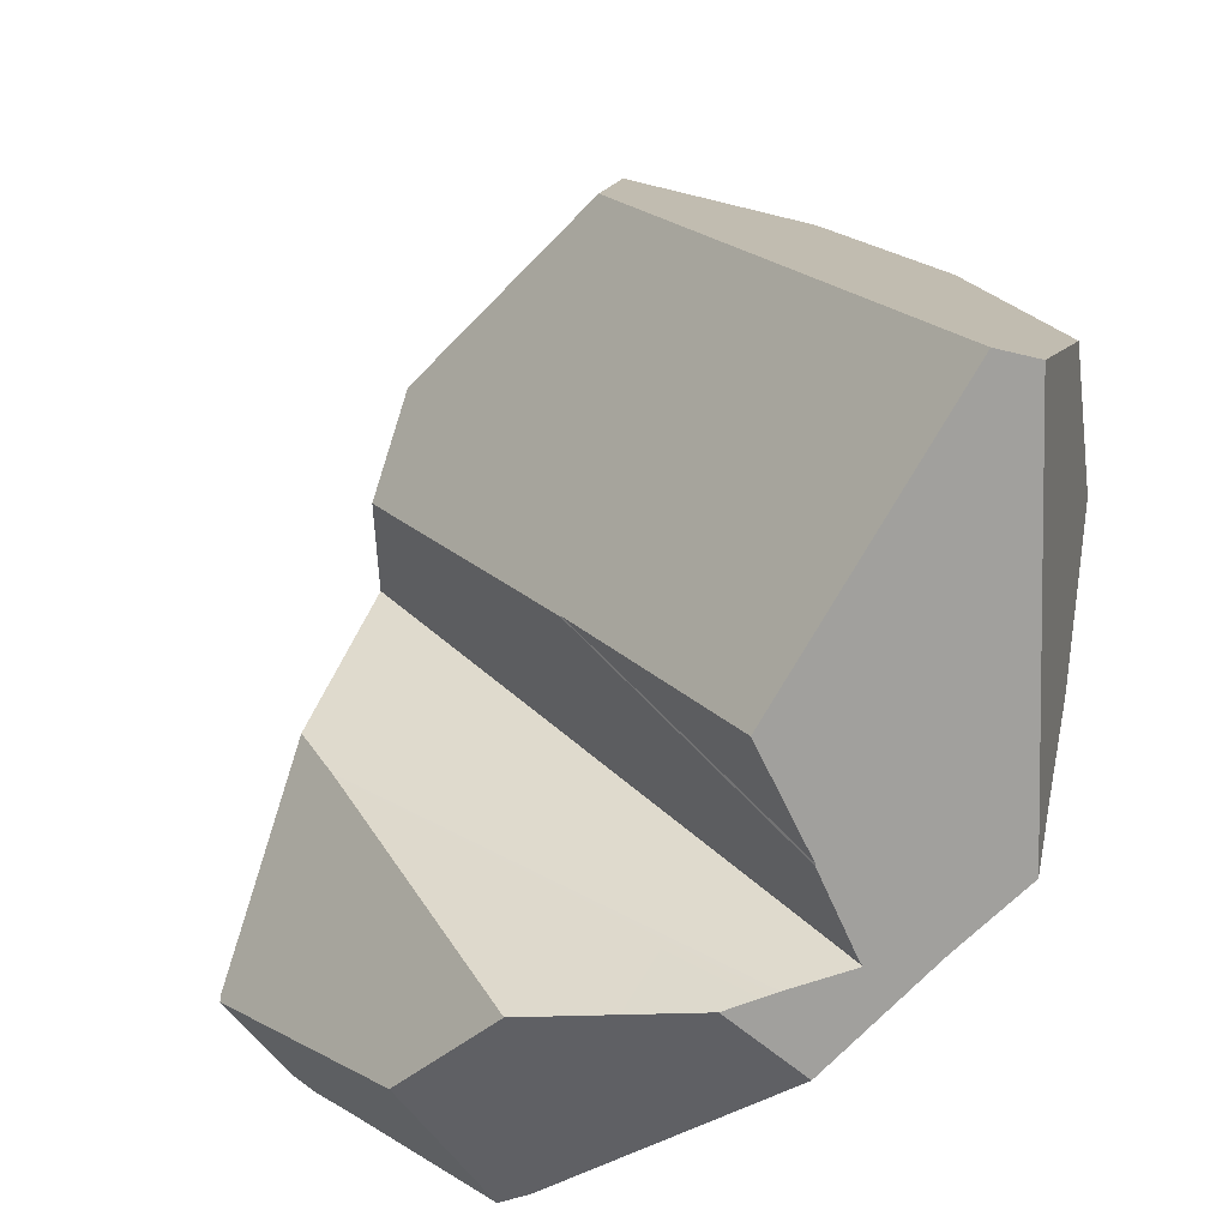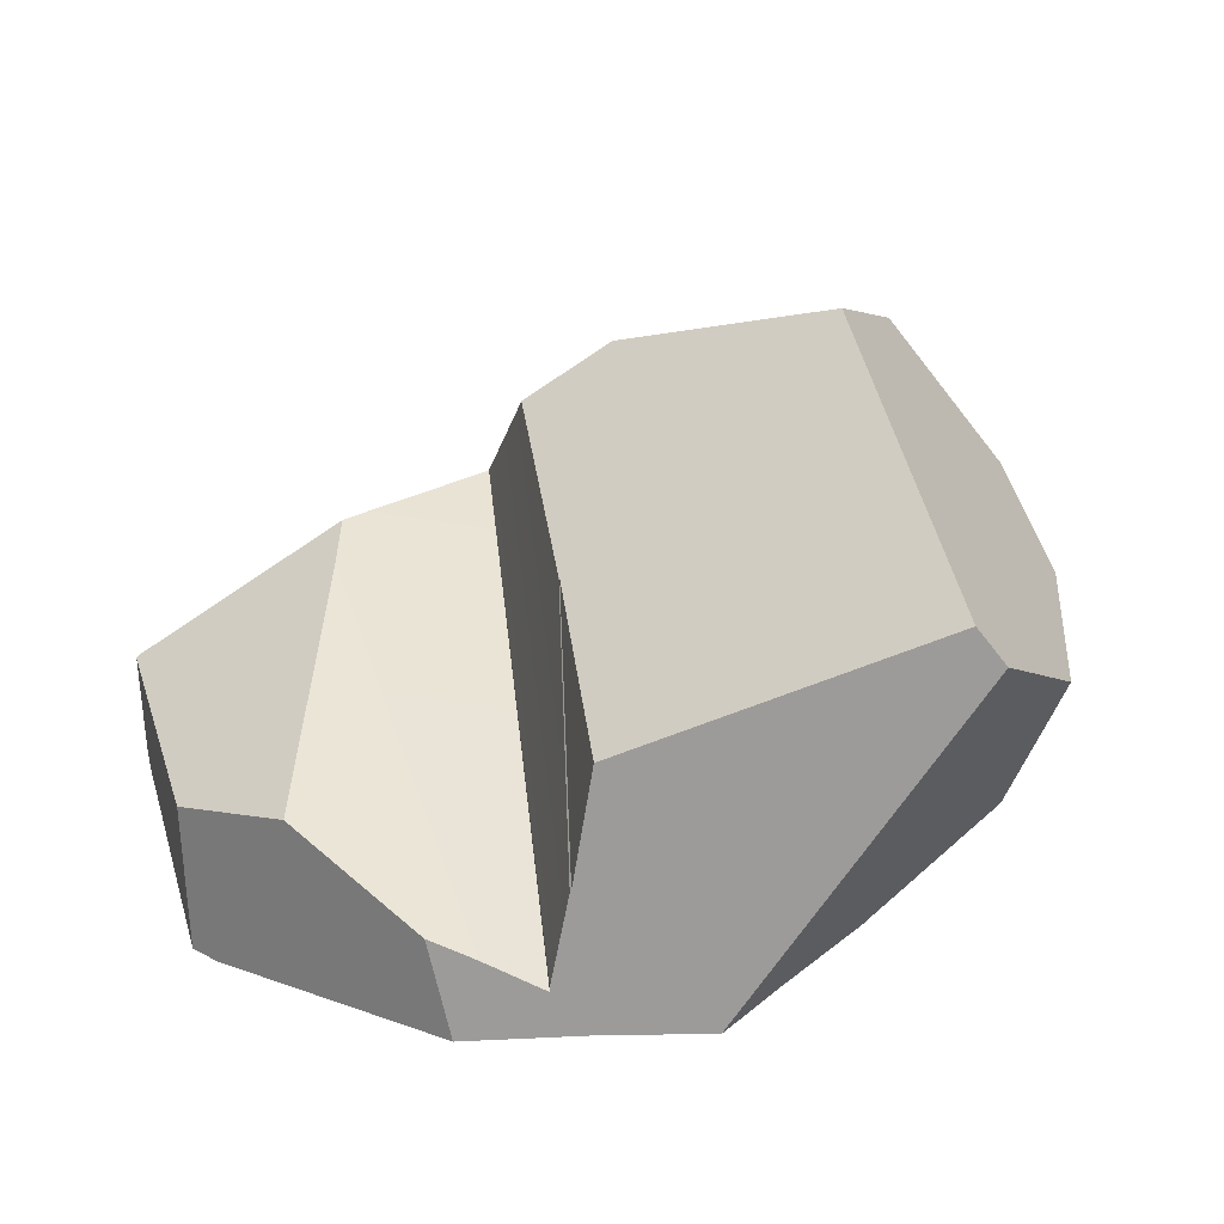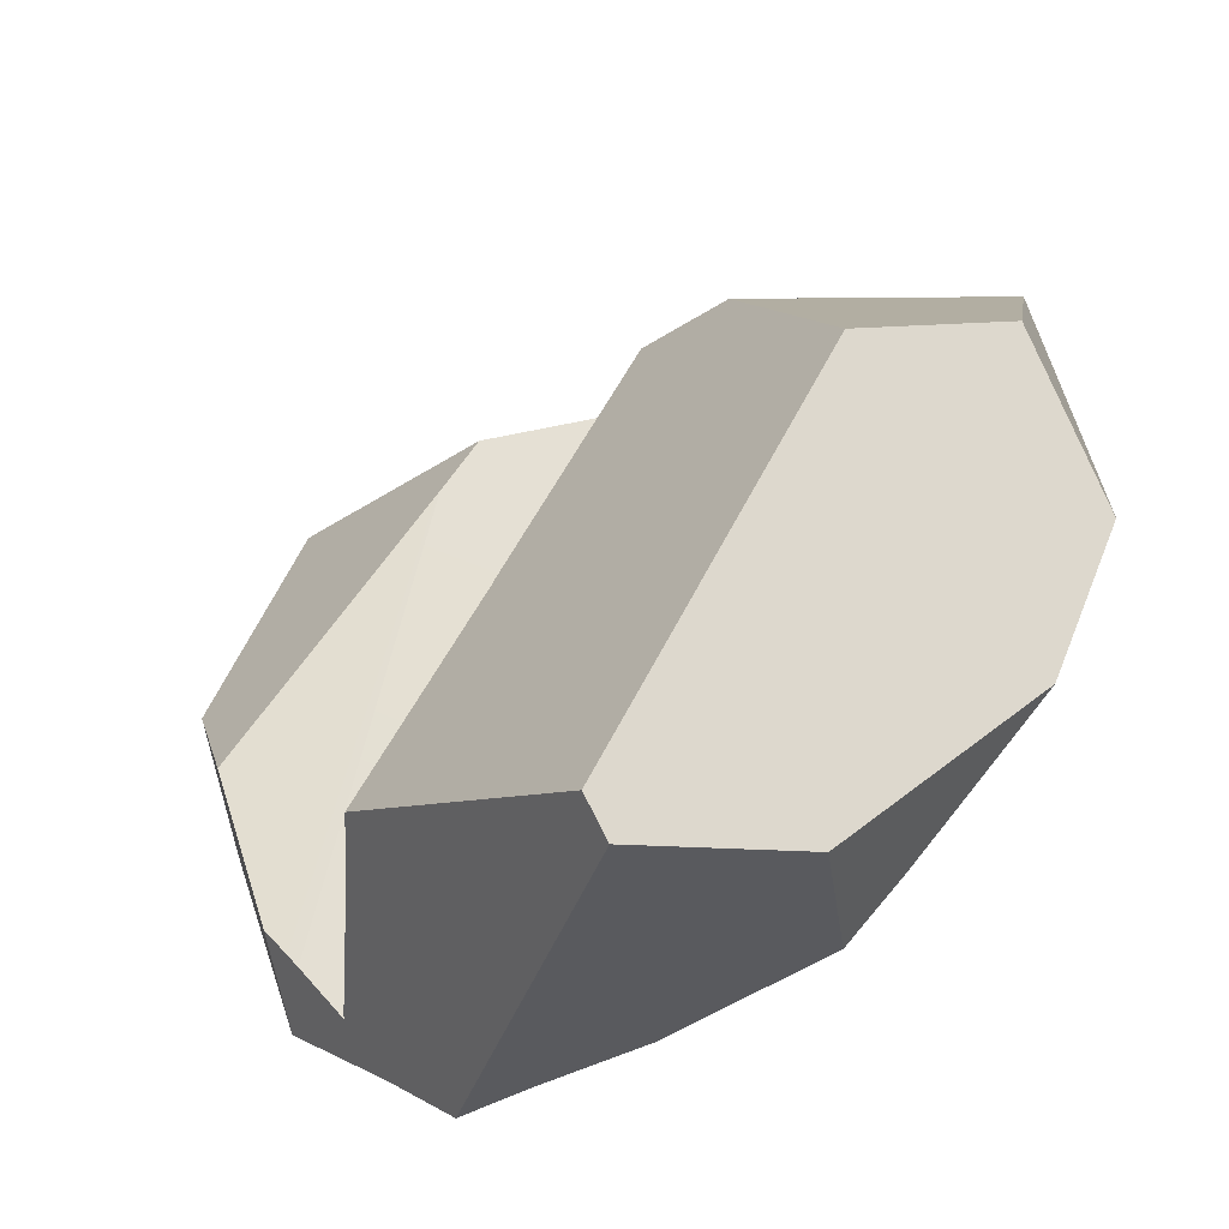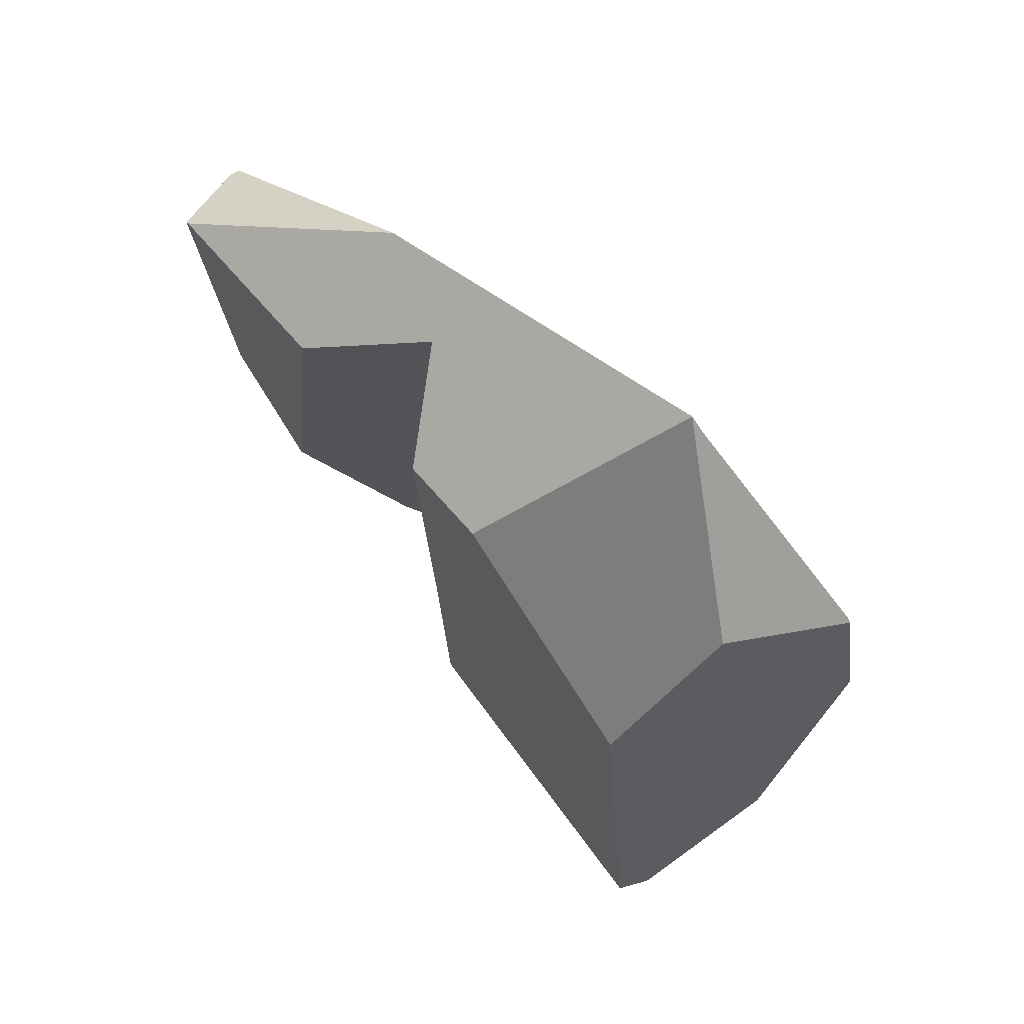
<metadata>
{"format":"obj","ext":"obj","renderer":"f3d","projection":"perspective","resolution":1024,"background":"white","views":[{"elev":39.7,"azim":-32.9,"up":"+Z"},{"elev":-42.6,"azim":-24.6,"up":"+Y"},{"elev":64.5,"azim":28.7,"up":"+Z"},{"elev":77.3,"azim":0.8,"up":"+Y"}]}
</metadata>
<code>
v 1.076 1.745 -0.1756
v 1.067 1.407 -0.1817
v 1.017 1.825 -0.2249
v 1.079 1.74 -0.1714
v 1.067 1.407 -0.1817
v 1.076 1.745 -0.1756
v 1.101 1.575 -0.1383
v 1.078 1.501 -0.107
v 1.067 1.407 -0.1817
v 1.101 1.575 -0.1383
v 1.076 1.496 -0.105
v 1.062 1.452 -0.08621
v 1.045 1.396 -0.06267
v 1.04 1.38 -0.05606
v 1.051 1.334 -0.1923
v 1.027 1.338 -0.03808
v 1.051 1.334 -0.1923
v 1.027 1.338 -0.03808
v 0.9232 1.254 0.03584
v 0.9046 1.236 0.03064
v 0.8904 1.209 -0.04994
v 0.9526 1.228 -0.2745
v 1.051 1.334 -0.1943
v 1.051 1.334 -0.1943
v 1.051 1.334 -0.1943
v 0.4817 1.331 -0.6603
v 0.4852 1.316 -0.6574
v 0.4817 1.319 -0.6506
v 0.4817 1.331 -0.6603
v 0.4852 1.316 -0.6574
v 0.4813 1.333 -0.6606
v 0.4805 1.337 -0.6613
v 0.4776 1.349 -0.6637
v 0.4262 1.375 -0.5426
v 0.4817 1.319 -0.6506
v 0.4914 1.31 -0.6523
v 0.4262 1.375 -0.5426
v 0.4852 1.316 -0.6574
v 0.4914 1.31 -0.6523
v 0.5053 1.297 -0.6408
v 0.9526 1.228 -0.2745
v 0.7025 1.142 -0.4329
v 0.5053 1.297 -0.6408
v 0.9526 1.228 -0.2745
v 0.6646 1.148 -0.4641
v 0.6646 1.148 -0.4641
v 0.555 1.254 -0.4246
v 0.5053 1.297 -0.6408
v 0.6443 1.168 -0.441
v 0.6134 1.198 -0.4058
v 0.5589 1.717 -0.453
v 0.6565 1.791 -0.4373
v 0.6223 1.778 -0.5549
v 0.5139 1.697 -0.5865
v 0.5277 1.693 -0.4581
v 0.5234 1.633 -0.4546
v 0.5277 1.693 -0.4581
v 0.4346 1.634 -0.5702
v 0.5226 1.623 -0.4542
v 0.4319 1.632 -0.5735
v 0.5222 1.618 -0.4541
v 0.4307 1.631 -0.575
v 0.4266 1.629 -0.5799
v 0.3915 1.588 -0.6195
v 0.3957 1.562 -0.6101
v 0.3975 1.551 -0.6061
v 0.4086 1.483 -0.5816
v 0.4948 1.312 -0.4439
v 0.4262 1.375 -0.5426
v 0.4948 1.312 -0.4439
v 0.4689 1.388 -0.6711
v 0.4086 1.483 -0.5816
v 0.4689 1.388 -0.671
v 0.4691 1.387 -0.6709
v 0.4724 1.372 -0.6681
v 0.4724 1.372 -0.6681
v 0.9252 1.948 -0.3002
v 0.4776 1.349 -0.6637
v 0.4691 1.387 -0.6709
v 0.9183 1.957 -0.3059
v 0.4689 1.388 -0.671
v 0.4689 1.388 -0.6711
v 0.4459 1.49 -0.6904
v 0.4459 1.49 -0.6904
v 0.916 1.96 -0.3082
v 0.9183 1.957 -0.3059
v 0.4458 1.49 -0.6904
v 0.9159 1.96 -0.3083
v 0.4458 1.49 -0.6904
v 0.4456 1.491 -0.6907
v 0.9144 1.963 -0.3098
v 0.4456 1.491 -0.6907
v 0.4398 1.52 -0.6978
v 0.9076 1.972 -0.3164
v 0.9076 1.972 -0.3164
v 0.9076 1.972 -0.3163
v 0.9144 1.963 -0.3098
v 0.9076 1.972 -0.3163
v 0.9076 1.972 -0.3164
v 0.8933 1.96 -0.3108
v 0.9076 1.972 -0.3163
v 0.8933 1.96 -0.3108
v 0.9097 1.965 -0.3059
v 0.9097 1.965 -0.3059
v 0.9159 1.96 -0.3083
v 0.9099 1.964 -0.3048
v 0.916 1.96 -0.3082
v 0.9099 1.964 -0.3047
v 0.9183 1.957 -0.3059
v 0.9102 1.963 -0.3033
v 0.9252 1.948 -0.3002
v 0.9107 1.961 -0.3009
v 0.9146 1.948 -0.2822
v 1.017 1.825 -0.2249
v 0.9244 1.914 -0.2342
v 0.9266 1.906 -0.2238
v 0.9405 1.858 -0.1558
v 1.076 1.745 -0.1756
v 0.9455 1.84 -0.1314
v 1.043 1.767 -0.1606
v 1.077 1.741 -0.1706
v 1.079 1.74 -0.1714
v 1.079 1.74 -0.1714
v 1.077 1.741 -0.1706
v 1.101 1.575 -0.1383
v 0.8531 1.597 -0.02055
v 1.043 1.767 -0.1606
v 0.8906 1.776 -0.08679
v 0.8449 1.722 -0.04973
v 0.8906 1.776 -0.08678
v 0.7361 1.791 -0.2015
v 0.8449 1.722 -0.04973
v 0.8931 1.779 -0.0888
v 0.935 1.828 -0.1228
v 0.9405 1.858 -0.1558
v 0.9455 1.84 -0.1314
v 0.9455 1.84 -0.1314
v 0.935 1.828 -0.1228
v 0.8931 1.779 -0.0888
v 0.8322 1.91 -0.2877
v 0.7283 1.825 -0.2485
v 0.7237 1.821 -0.2467
v 0.7283 1.825 -0.2485
v 0.6649 1.797 -0.4359
v 0.7237 1.821 -0.2467
v 0.8322 1.91 -0.2877
v 0.8894 1.957 -0.3094
v 0.4398 1.52 -0.6979
v 0.6223 1.778 -0.5549
v 0.4213 1.565 -0.6836
v 0.4398 1.52 -0.6979
v 0.4398 1.52 -0.6978
v 0.4395 1.521 -0.6982
v 0.437 1.534 -0.7013
v 0.437 1.534 -0.7013
v 0.438 1.557 -0.702
v 0.4395 1.521 -0.6982
v 0.4292 1.556 -0.698
v 0.438 1.557 -0.702
v 0.437 1.534 -0.7013
v 0.4292 1.556 -0.698
v 0.5139 1.697 -0.5865
v 0.438 1.557 -0.702
v 0.4213 1.565 -0.6836
v 0.4008 1.613 -0.6196
v 0.4084 1.58 -0.6602
v 0.3935 1.598 -0.6331
v 0.3997 1.613 -0.6199
v 0.4266 1.629 -0.5799
v 0.4008 1.613 -0.6196
v 0.3997 1.613 -0.6199
v 0.4307 1.631 -0.575
v 0.4319 1.632 -0.5735
v 0.4346 1.634 -0.5702
v 0.3914 1.606 -0.6224
v 0.389 1.603 -0.6249
v 0.3914 1.606 -0.6224
v 0.391 1.591 -0.6206
v 0.391 1.591 -0.6206
v 0.3935 1.598 -0.6331
v 0.3915 1.588 -0.6195
v 0.3932 1.598 -0.6325
v 0.3931 1.598 -0.6323
v 0.3898 1.602 -0.6264
v 0.3896 1.602 -0.626
v 0.389 1.603 -0.6249
v 0.3914 1.606 -0.6224
v 0.3896 1.602 -0.626
v 0.389 1.603 -0.6249
v 0.3898 1.602 -0.6264
v 0.3931 1.598 -0.6323
v 0.3932 1.598 -0.6325
v 0.4084 1.58 -0.6602
v 0.3957 1.562 -0.6101
v 0.3975 1.551 -0.6061
v 0.4456 1.491 -0.6907
v 0.4458 1.49 -0.6904
v 0.4459 1.49 -0.6904
v 0.4292 1.556 -0.698
v 0.6223 1.778 -0.5549
v 0.8894 1.957 -0.3094
v 0.9107 1.961 -0.3009
v 0.9102 1.963 -0.3033
v 0.9099 1.964 -0.3047
v 0.9146 1.948 -0.2822
v 0.9244 1.914 -0.2342
v 0.9266 1.906 -0.2238
v 0.659 1.788 -0.3952
v 0.6647 1.797 -0.4354
v 0.708 1.808 -0.2408
v 0.6474 1.77 -0.3137
v 0.6474 1.77 -0.3137
v 0.7361 1.791 -0.2015
v 0.708 1.808 -0.2408
v 0.6627 1.496 -0.253
v 0.8531 1.597 -0.02055
v 0.8562 1.548 -0.009109
v 0.8563 1.548 -0.009092
v 0.8563 1.547 -0.008843
v 0.6632 1.494 -0.252
v 0.8573 1.531 -0.005171
v 0.8646 1.42 0.02092
v 0.8709 1.323 0.04363
v 0.8722 1.303 0.04811
v 0.9232 1.254 0.03584
v 0.8709 1.323 0.04363
v 0.8722 1.303 0.04811
v 1.027 1.338 -0.03808
v 0.8646 1.42 0.02092
v 1.04 1.38 -0.05606
v 1.045 1.396 -0.06267
v 1.062 1.452 -0.08621
v 0.8573 1.531 -0.005171
v 1.076 1.496 -0.105
v 0.8563 1.547 -0.008843
v 1.078 1.501 -0.107
v 0.8562 1.548 -0.009109
v 0.8723 1.302 0.04845
v 0.8748 1.262 0.05772
v 0.8835 1.257 0.05487
v 0.9075 1.241 0.04702
v 0.9075 1.241 0.04702
v 0.9075 1.241 0.04702
v 0.8835 1.257 0.05487
v 0.9046 1.236 0.03064
v 0.8708 1.262 0.0525
v 0.8437 1.261 0.01739
v 0.8904 1.209 -0.04994
v 0.7764 1.258 -0.06976
v 0.8437 1.261 0.01739
v 0.7764 1.258 -0.06976
v 0.8708 1.262 0.0525
v 0.8723 1.302 0.04845
v 0.8748 1.262 0.05772
v 0.8748 1.262 0.05772
v 0.6741 1.254 -0.2021
v 0.6976 1.2 -0.3004
v 0.6975 1.2 -0.3008
v 0.7009 1.192 -0.3165
v 0.8448 1.122 -0.3077
v 0.6976 1.2 -0.3002
v 0.6977 1.2 -0.3
v 0.6979 1.201 -0.2984
v 0.8509 1.134 -0.2734
v 0.8553 1.142 -0.2483
v 0.6741 1.254 -0.2021
v 0.8652 1.161 -0.1926
v 0.8704 1.171 -0.1632
v 0.8793 1.188 -0.1125
v 0.8793 1.188 -0.1125
v 0.9049 1.181 -0.2932
v 0.7493 1.134 -0.3945
v 0.9049 1.181 -0.2932
v 0.7376 1.136 -0.4041
v 0.7064 1.141 -0.4298
v 0.7064 1.141 -0.4298
v 0.6869 1.169 -0.3861
v 0.7025 1.142 -0.4329
v 0.7051 1.162 -0.3816
v 0.6787 1.173 -0.3881
v 0.6746 1.174 -0.3891
v 0.6443 1.168 -0.441
v 0.6646 1.148 -0.4641
v 0.6612 1.18 -0.3923
v 0.6572 1.181 -0.3933
v 0.6435 1.187 -0.3971
v 0.6432 1.187 -0.3972
v 0.6422 1.187 -0.3975
v 0.642 1.187 -0.3975
v 0.6419 1.187 -0.3976
v 0.6413 1.188 -0.3977
v 0.6412 1.188 -0.3977
v 0.6134 1.198 -0.4058
v 0.7126 1.159 -0.3798
v 0.7376 1.136 -0.4041
v 0.7134 1.159 -0.3796
v 0.7144 1.158 -0.3793
v 0.715 1.158 -0.3792
v 0.7493 1.134 -0.3945
v 0.7505 1.134 -0.3935
v 0.7631 1.132 -0.3832
v 0.715 1.158 -0.3791
v 0.7127 1.162 -0.3723
v 0.7134 1.16 -0.3758
v 0.7057 1.18 -0.3393
v 0.7886 1.127 -0.3632
v 0.843 1.119 -0.3182
v 0.8422 1.117 -0.3224
v 0.8422 1.117 -0.3224
v 0.8868 1.163 -0.3003
v 0.843 1.119 -0.3182
v 0.7886 1.127 -0.3632
v 0.8868 1.163 -0.3003
v 0.8422 1.117 -0.3224
v 0.7718 1.131 -0.376
v 0.7718 1.131 -0.376
v 0.8868 1.163 -0.3003
v 0.7631 1.132 -0.3832
v 0.7505 1.134 -0.3935
v 0.7718 1.131 -0.376
v 0.7118 1.164 -0.368
v 0.711 1.166 -0.3643
v 0.8704 1.171 -0.1632
v 0.8652 1.161 -0.1926
v 0.8553 1.142 -0.2483
v 0.8509 1.134 -0.2734
v 0.8448 1.122 -0.3077
v 0.8449 1.722 -0.04973
v 0.708 1.808 -0.2408
v 0.4805 1.337 -0.6613
v 0.4813 1.333 -0.6606
v 0.6134 1.198 -0.4058
v 0.5222 1.618 -0.4541
v 0.555 1.254 -0.4246
v 0.6412 1.188 -0.3977
v 0.5226 1.623 -0.4542
v 0.6413 1.188 -0.3977
v 0.6419 1.187 -0.3976
v 0.642 1.187 -0.3975
v 0.5234 1.633 -0.4546
v 0.6422 1.187 -0.3975
v 0.6432 1.187 -0.3972
v 0.6435 1.187 -0.3971
v 0.6572 1.181 -0.3933
v 0.6572 1.181 -0.3933
v 0.5589 1.717 -0.453
v 0.5234 1.633 -0.4546
v 0.6612 1.18 -0.3923
v 0.6746 1.174 -0.3891
v 0.6787 1.173 -0.3881
v 0.6565 1.791 -0.4373
v 0.5277 1.693 -0.4581
v 0.4948 1.312 -0.4439
v 0.7126 1.159 -0.3798
v 0.6649 1.797 -0.4359
v 0.7134 1.159 -0.3796
v 0.7144 1.158 -0.3793
v 0.715 1.158 -0.3792
v 0.6649 1.797 -0.4359
v 0.715 1.158 -0.3792
v 0.6647 1.797 -0.4354
v 0.6632 1.494 -0.252
v 0.6979 1.201 -0.2984
v 0.6741 1.254 -0.2021
v 0.6632 1.494 -0.252
v 0.6977 1.2 -0.3
v 0.6979 1.201 -0.2984
v 0.6976 1.2 -0.3002
v 0.6976 1.2 -0.3004
v 0.6975 1.2 -0.3008
v 0.6627 1.496 -0.253
v 0.6975 1.2 -0.3008
v 0.6627 1.496 -0.253
v 0.7009 1.192 -0.3165
v 0.6869 1.169 -0.3861
v 0.7051 1.162 -0.3816
v 0.715 1.158 -0.3791
v 0.7134 1.16 -0.3758
v 0.715 1.158 -0.3791
v 0.715 1.158 -0.3791
v 0.7134 1.16 -0.3758
v 0.659 1.788 -0.3952
v 0.6647 1.797 -0.4354
v 0.7127 1.162 -0.3723
v 0.7118 1.164 -0.368
v 0.711 1.166 -0.3643
v 0.7057 1.18 -0.3393
v 0.6474 1.77 -0.3137
f 1 2 3
f 4 5 6
f 7 5 4
f 8 9 10
f 11 9 8
f 9 11 12
f 9 12 13
f 14 9 13
f 14 15 9
f 16 15 14
f 17 18 19
f 20 17 19
f 21 17 20
f 17 21 22
f 23 17 22
f 24 9 15
f 25 26 2
f 26 25 27
f 28 29 30
f 28 31 29
f 28 32 31
f 28 33 32
f 28 34 33
f 35 36 37
f 36 35 38
f 27 25 39
f 25 40 39
f 41 40 25
f 42 43 44
f 45 43 42
f 46 47 48
f 49 47 46
f 47 49 50
f 51 52 53
f 51 53 54
f 55 51 54
f 56 57 58
f 58 59 56
f 60 59 58
f 59 60 61
f 61 60 62
f 61 62 63
f 64 61 63
f 65 61 64
f 66 61 65
f 67 61 66
f 67 68 61
f 69 68 67
f 37 36 70
f 48 70 36
f 47 70 48
f 71 34 72
f 34 71 73
f 34 73 74
f 34 74 75
f 33 34 75
f 76 77 78
f 79 77 76
f 79 80 77
f 81 80 79
f 82 80 81
f 80 82 83
f 84 85 86
f 87 85 84
f 87 88 85
f 89 88 87
f 90 88 89
f 90 91 88
f 92 91 90
f 93 91 92
f 91 93 94
f 95 96 97
f 98 99 100
f 101 102 103
f 97 96 104
f 97 104 105
f 105 104 106
f 105 106 107
f 107 106 108
f 107 108 109
f 109 108 110
f 110 111 109
f 112 111 110
f 111 112 113
f 113 114 111
f 115 114 113
f 116 114 115
f 117 114 116
f 114 117 118
f 119 118 117
f 120 118 119
f 118 120 121
f 118 121 122
f 123 124 125
f 124 126 125
f 126 124 127
f 128 126 127
f 128 129 126
f 130 131 132
f 131 130 133
f 131 133 134
f 134 135 131
f 136 135 134
f 127 137 138
f 127 138 139
f 127 139 128
f 131 135 140
f 131 140 141
f 141 142 131
f 143 144 145
f 146 144 143
f 147 144 146
f 147 53 144
f 100 53 147
f 100 99 53
f 94 148 149
f 94 93 148
f 150 151 152
f 150 153 151
f 154 153 150
f 155 156 157
f 158 159 160
f 161 162 163
f 164 162 161
f 164 165 162
f 166 165 164
f 167 165 166
f 165 167 168
f 169 170 171
f 170 169 54
f 169 172 54
f 172 173 54
f 173 174 54
f 174 55 54
f 169 171 175
f 176 63 177
f 178 63 176
f 64 63 178
f 179 180 181
f 179 182 180
f 179 183 182
f 179 184 183
f 179 185 184
f 179 186 185
f 187 188 189
f 187 190 188
f 187 191 190
f 168 191 187
f 168 192 191
f 168 167 192
f 180 193 181
f 194 181 193
f 193 195 194
f 193 150 195
f 150 152 195
f 152 196 195
f 195 196 72
f 72 196 197
f 72 197 198
f 72 198 71
f 199 154 150
f 200 163 162
f 157 156 149
f 149 148 157
f 102 201 202
f 202 203 102
f 102 203 204
f 102 204 103
f 201 205 202
f 205 201 140
f 205 140 206
f 140 207 206
f 140 135 207
f 52 144 53
f 208 144 209
f 145 144 208
f 208 210 145
f 211 210 208
f 212 213 214
f 215 213 212
f 215 216 213
f 215 217 216
f 215 218 217
f 215 219 218
f 220 219 215
f 220 221 219
f 220 222 221
f 220 223 222
f 223 220 224
f 225 226 227
f 225 228 226
f 228 229 226
f 230 229 228
f 231 229 230
f 231 232 229
f 232 233 229
f 234 233 232
f 235 233 234
f 235 234 236
f 236 237 235
f 126 237 236
f 236 125 126
f 225 227 238
f 239 225 238
f 240 225 239
f 225 240 241
f 20 19 242
f 243 244 245
f 245 244 246
f 245 246 247
f 248 245 247
f 247 249 248
f 250 220 251
f 252 220 250
f 252 253 220
f 254 253 252
f 244 255 246
f 224 220 253
f 220 256 251
f 257 258 259
f 257 259 260
f 260 261 257
f 260 262 261
f 260 263 262
f 264 263 260
f 265 263 264
f 266 263 265
f 266 265 267
f 266 267 268
f 249 266 268
f 269 249 268
f 248 249 269
f 22 21 270
f 22 270 271
f 272 44 273
f 274 44 272
f 275 44 274
f 42 44 275
f 276 277 278
f 279 277 276
f 278 277 280
f 278 280 281
f 278 281 282
f 283 278 282
f 281 284 282
f 284 285 282
f 285 286 282
f 286 287 282
f 287 288 282
f 288 289 282
f 289 290 282
f 290 291 282
f 291 292 282
f 282 292 293
f 294 279 276
f 294 276 295
f 295 296 294
f 295 297 296
f 295 298 297
f 299 298 295
f 300 298 299
f 301 298 300
f 301 302 298
f 302 301 303
f 304 302 303
f 259 305 306
f 260 259 306
f 306 307 260
f 307 306 308
f 309 310 311
f 312 313 314
f 315 313 312
f 316 273 317
f 318 273 316
f 319 273 318
f 272 273 319
f 301 320 303
f 320 321 303
f 320 322 321
f 305 322 320
f 306 305 320
f 271 323 310
f 271 270 323
f 310 323 324
f 325 310 324
f 326 310 325
f 310 326 327
f 310 327 311
f 213 216 328
f 142 329 131
f 2 77 3
f 78 77 2
f 2 330 78
f 2 331 330
f 2 26 331
f 332 333 334
f 335 333 332
f 335 336 333
f 337 336 335
f 338 336 337
f 339 336 338
f 339 340 336
f 341 340 339
f 342 340 341
f 343 340 342
f 344 340 343
f 345 346 347
f 348 346 345
f 349 346 348
f 350 346 349
f 346 350 351
f 352 347 346
f 334 333 353
f 354 355 351
f 356 355 354
f 357 355 356
f 358 355 357
f 359 360 361
f 362 363 364
f 365 366 367
f 365 368 366
f 365 369 368
f 365 370 369
f 371 370 365
f 372 373 374
f 351 375 376
f 351 350 375
f 351 376 354
f 361 377 378
f 361 379 377
f 361 380 379
f 361 360 380
f 381 382 383
f 384 382 381
f 385 382 384
f 386 382 385
f 386 373 382
f 387 373 386
f 374 373 387
f 373 388 382

</code>
